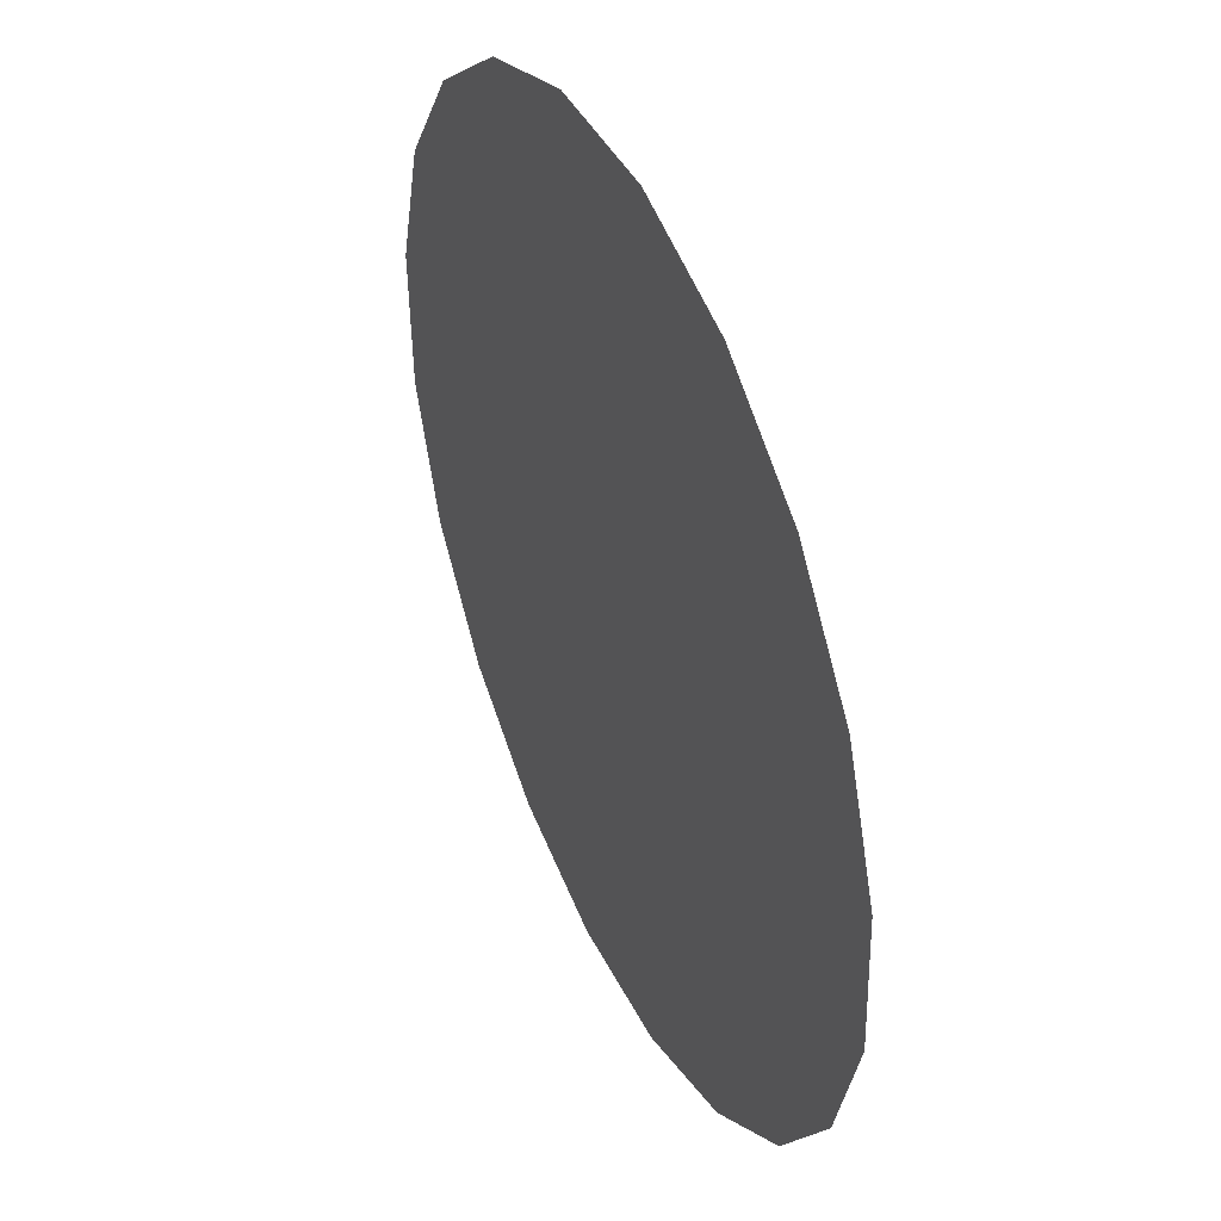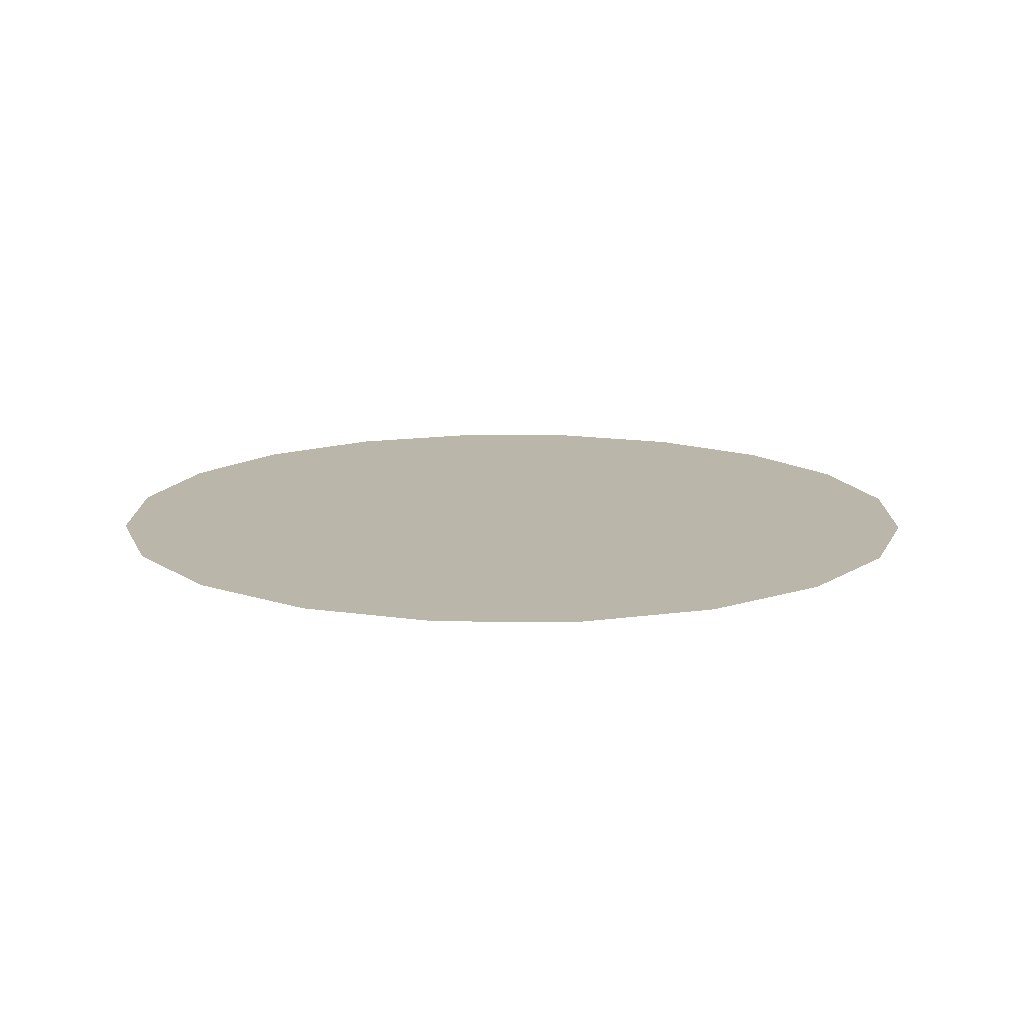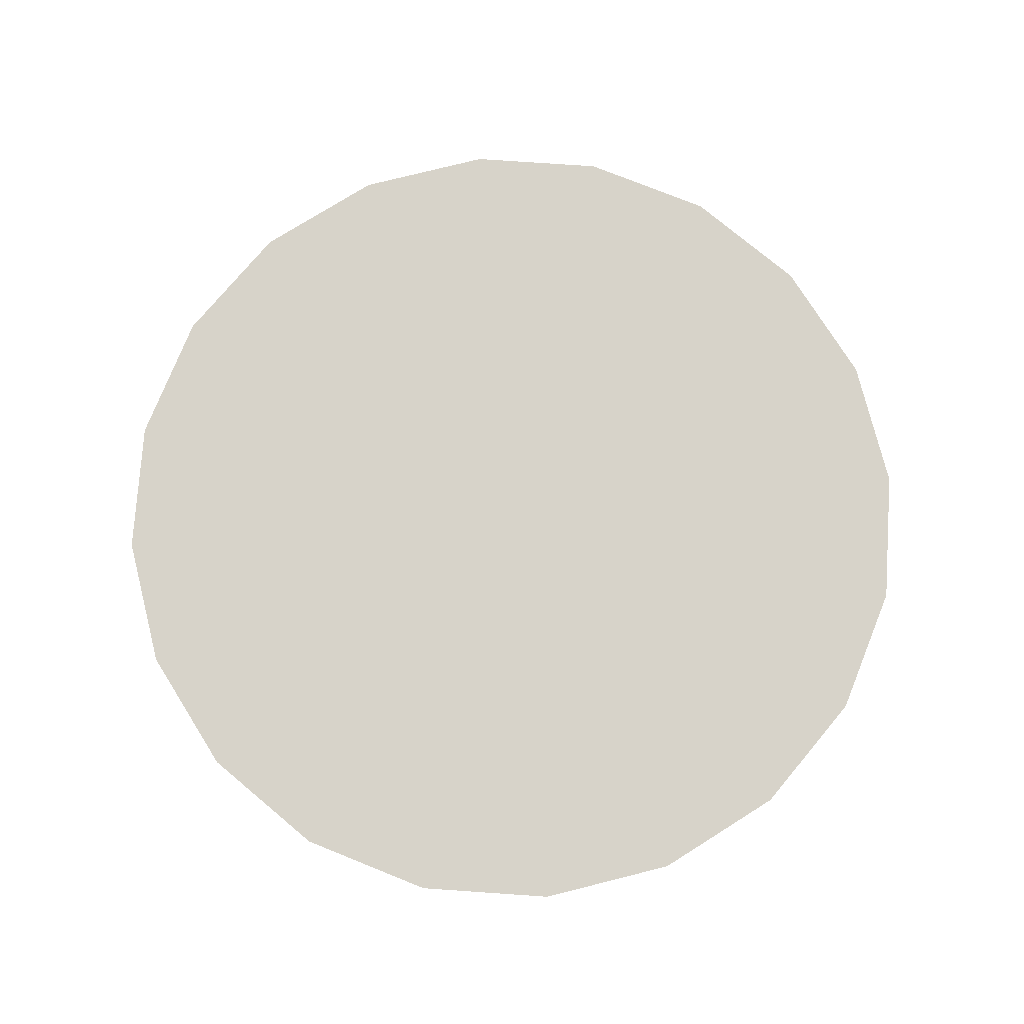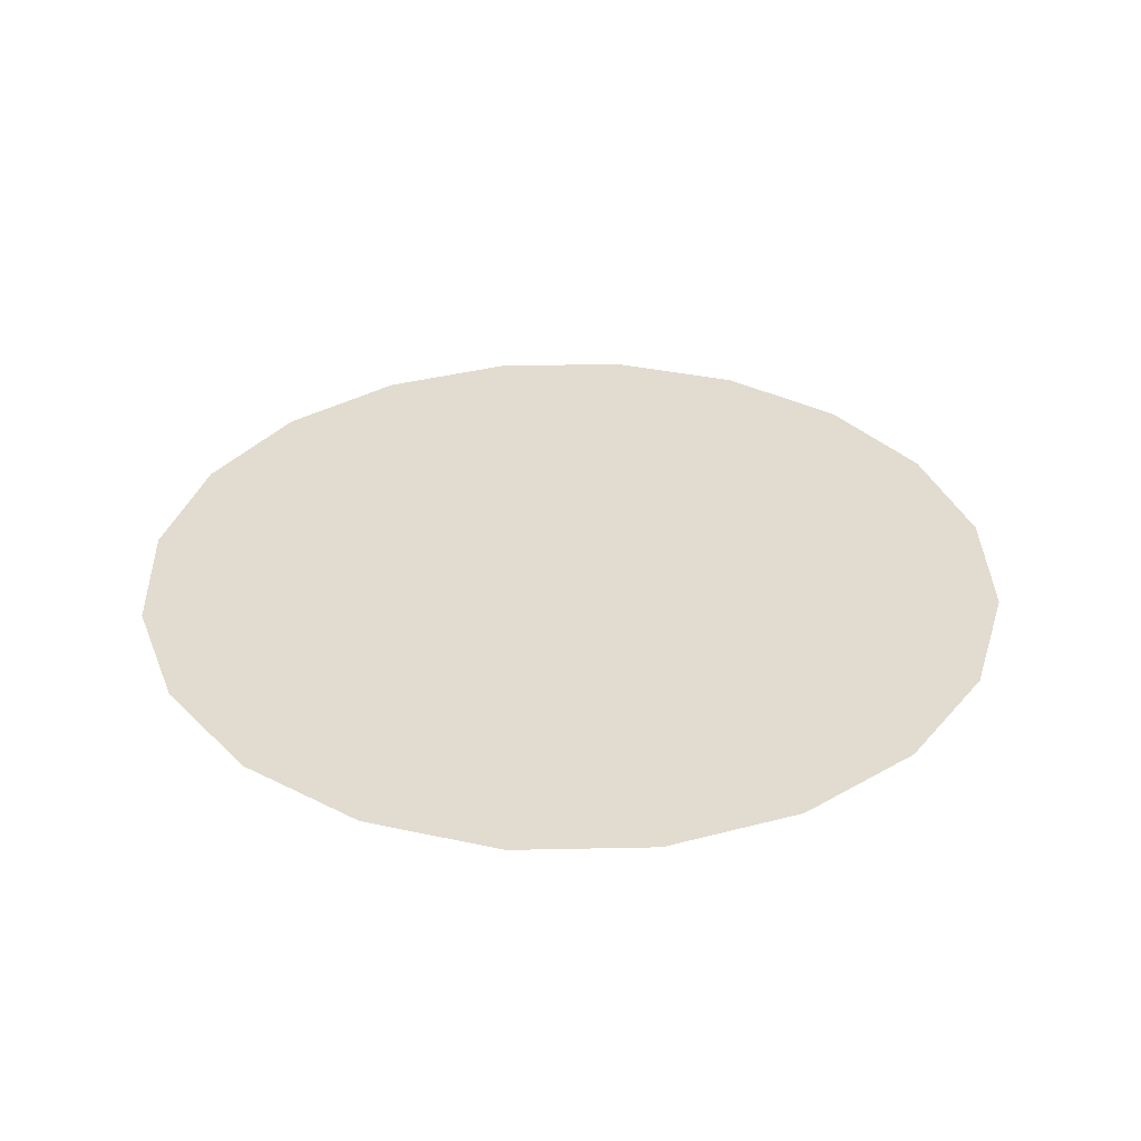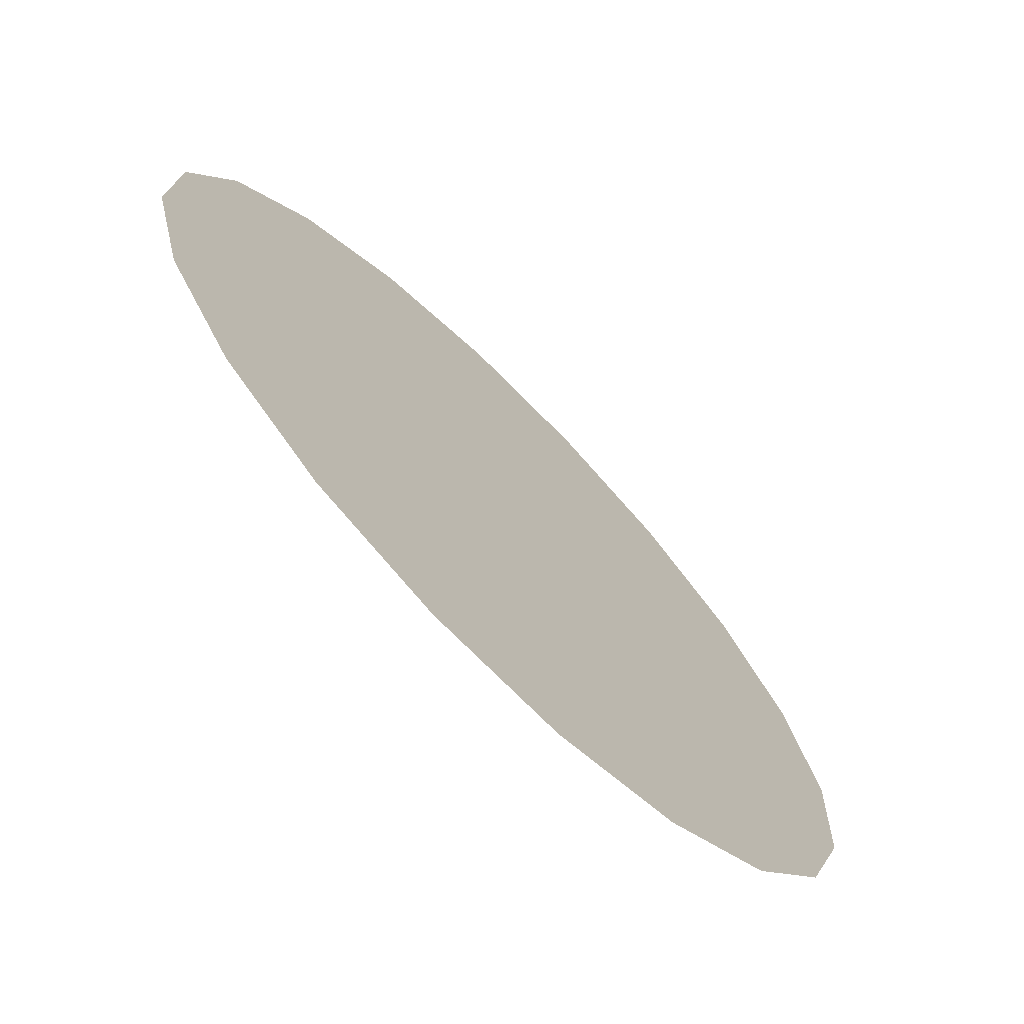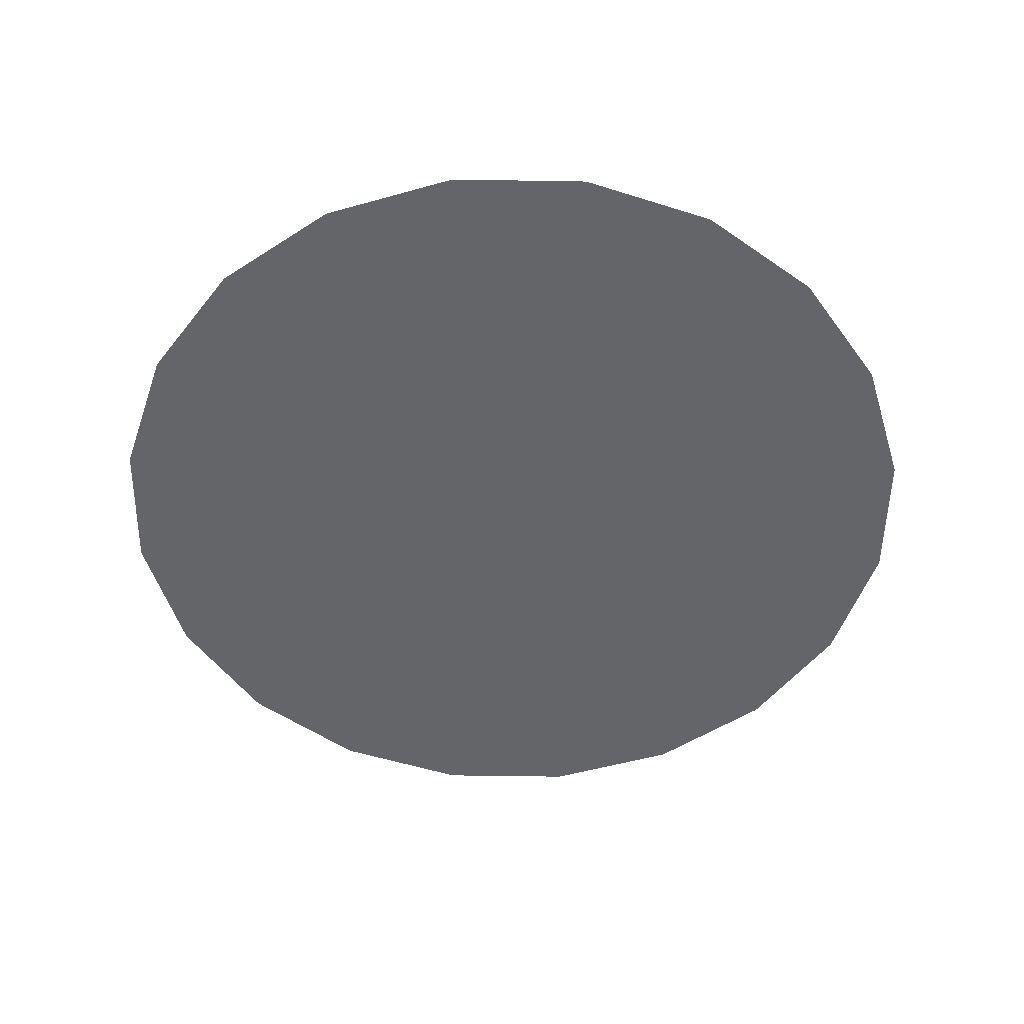
<metadata>
{"format":"obj","ext":"obj","renderer":"f3d","projection":"perspective","resolution":1024,"background":"white","views":[{"elev":43.0,"azim":65.9,"up":"+Z"},{"elev":13.9,"azim":-91.8,"up":"+Y"},{"elev":76.4,"azim":-88.4,"up":"+Y"},{"elev":34.4,"azim":104.1,"up":"+Y"},{"elev":-71.5,"azim":134.9,"up":"+Z"},{"elev":-51.5,"azim":32.7,"up":"+Y"}]}
</metadata>
<code>
o Plane
v 2.4 0 -2.4
v 4.206 0 -1.934
v 3.402 1e-06 -3.139
v 2.266 1e-06 -4.036
v -4.036 0 -2.266
v -2.4 0 -2.4
v -1.934 1e-06 -4.206
v -3.139 1e-06 -3.402
v -0.8 0 -2.4
v -0.5393 1e-06 -4.597
v 0.8 0 -2.4
v 0.9078 1e-06 -4.539
v -3.402 -1e-06 3.139
v -2.266 -1e-06 4.036
v -2.4 -0 2.4
v -4.206 -0 1.934
v -2.4 -0 0.8
v -4.597 -0 0.5393
v -2.4 0 -0.8
v -4.539 0 -0.9078
v -0.9078 -1e-06 4.539
v -0.8 -0 2.4
v -0.8 -0 0.8
v -0.8 0 -0.8
v 0.5393 -1e-06 4.597
v 0.8 -0 2.4
v 0.8 -0 0.8
v 0.8 0 -0.8
v 1.934 -1e-06 4.206
v 2.4 -0 2.4
v 2.4 -0 0.8
v 2.4 0 -0.8
v 3.139 -1e-06 3.402
v 4.036 -0 2.266
v 4.539 -0 0.9078
v 4.597 0 -0.5393
f 1 2 3 4
f 5 6 7 8
f 6 9 10 7
f 9 11 12 10
f 11 1 4 12
f 13 14 15 16
f 16 15 17 18
f 18 17 19 20
f 20 19 6 5
f 14 21 22 15
f 15 22 23 17
f 17 23 24 19
f 19 24 9 6
f 21 25 26 22
f 22 26 27 23
f 23 27 28 24
f 24 28 11 9
f 25 29 30 26
f 26 30 31 27
f 27 31 32 28
f 28 32 1 11
f 29 33 34 30
f 30 34 35 31
f 31 35 36 32
f 32 36 2 1

</code>
